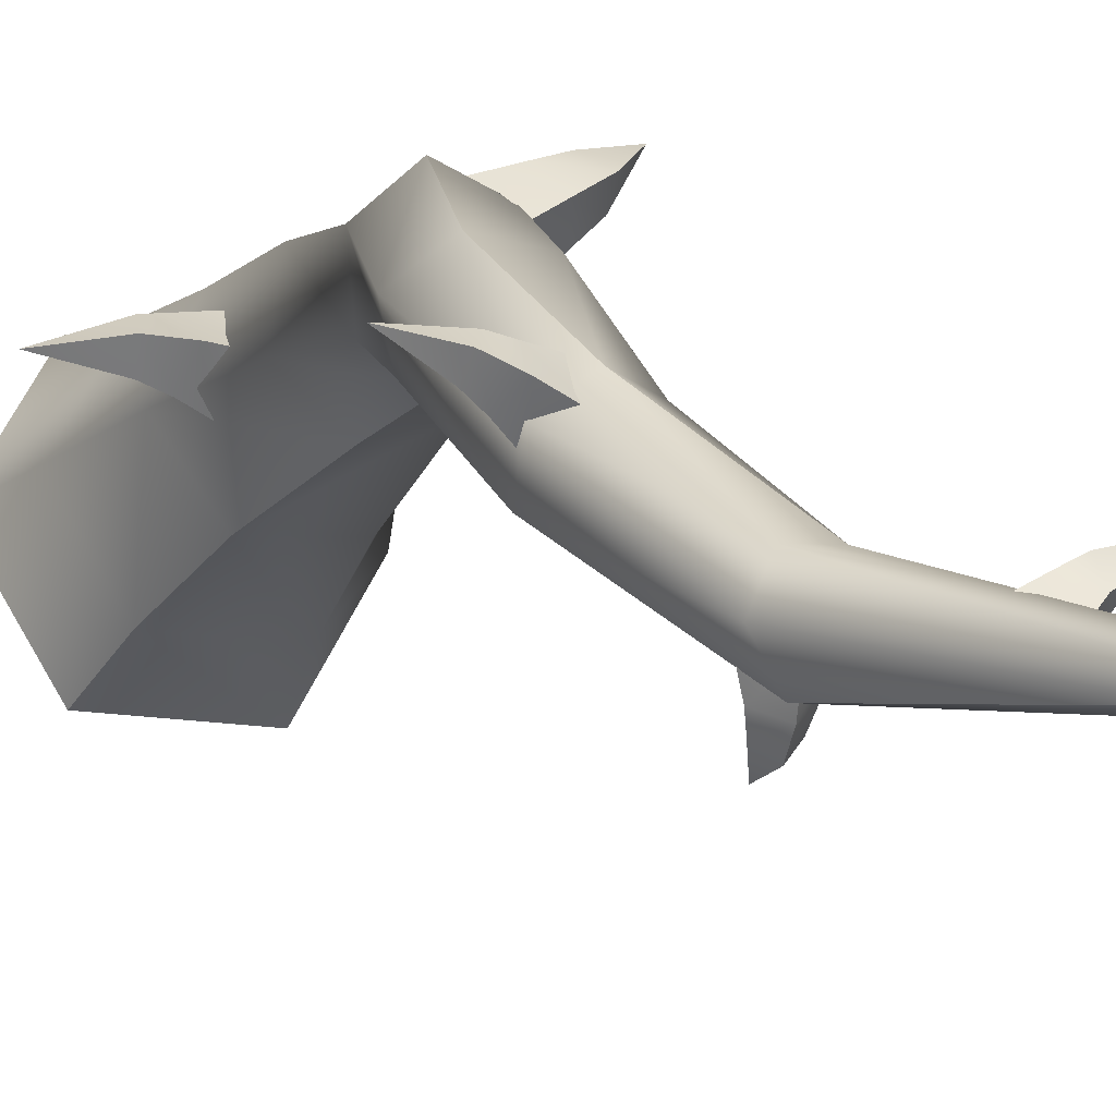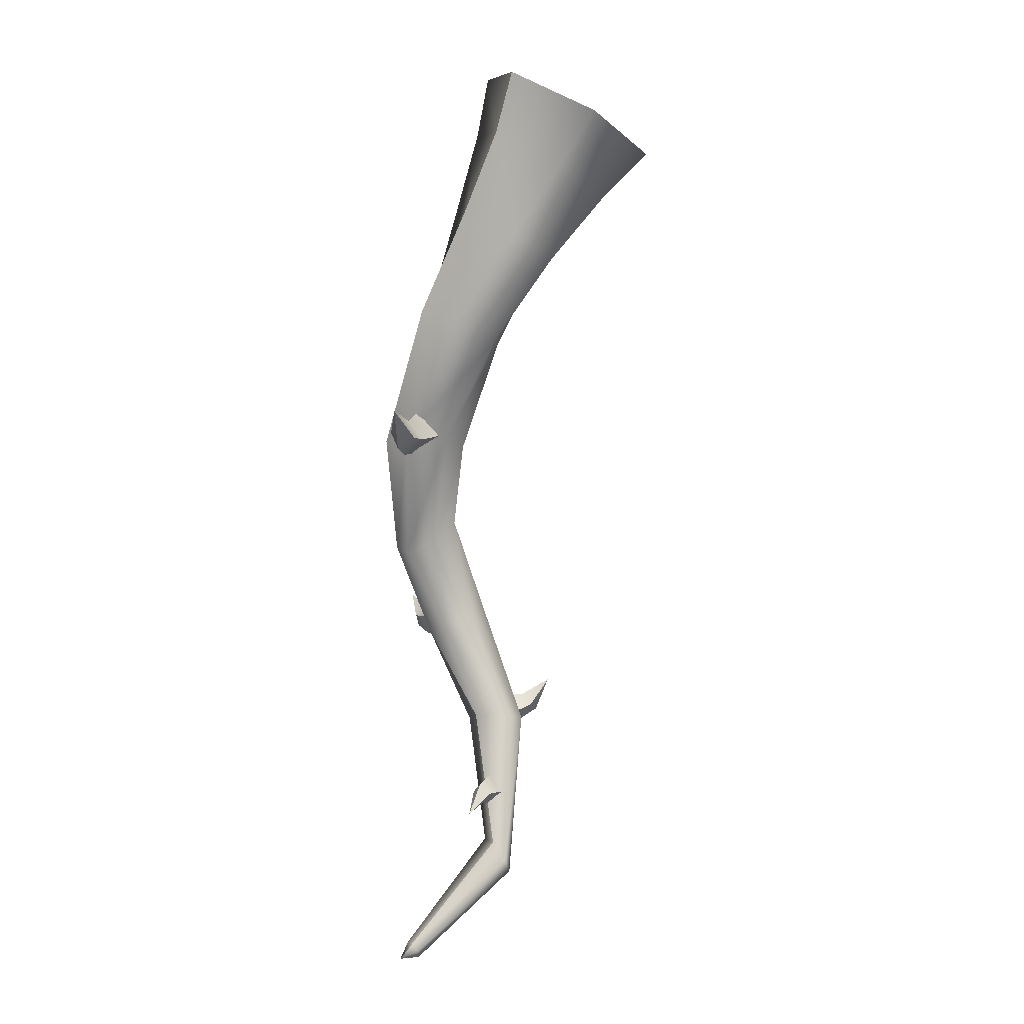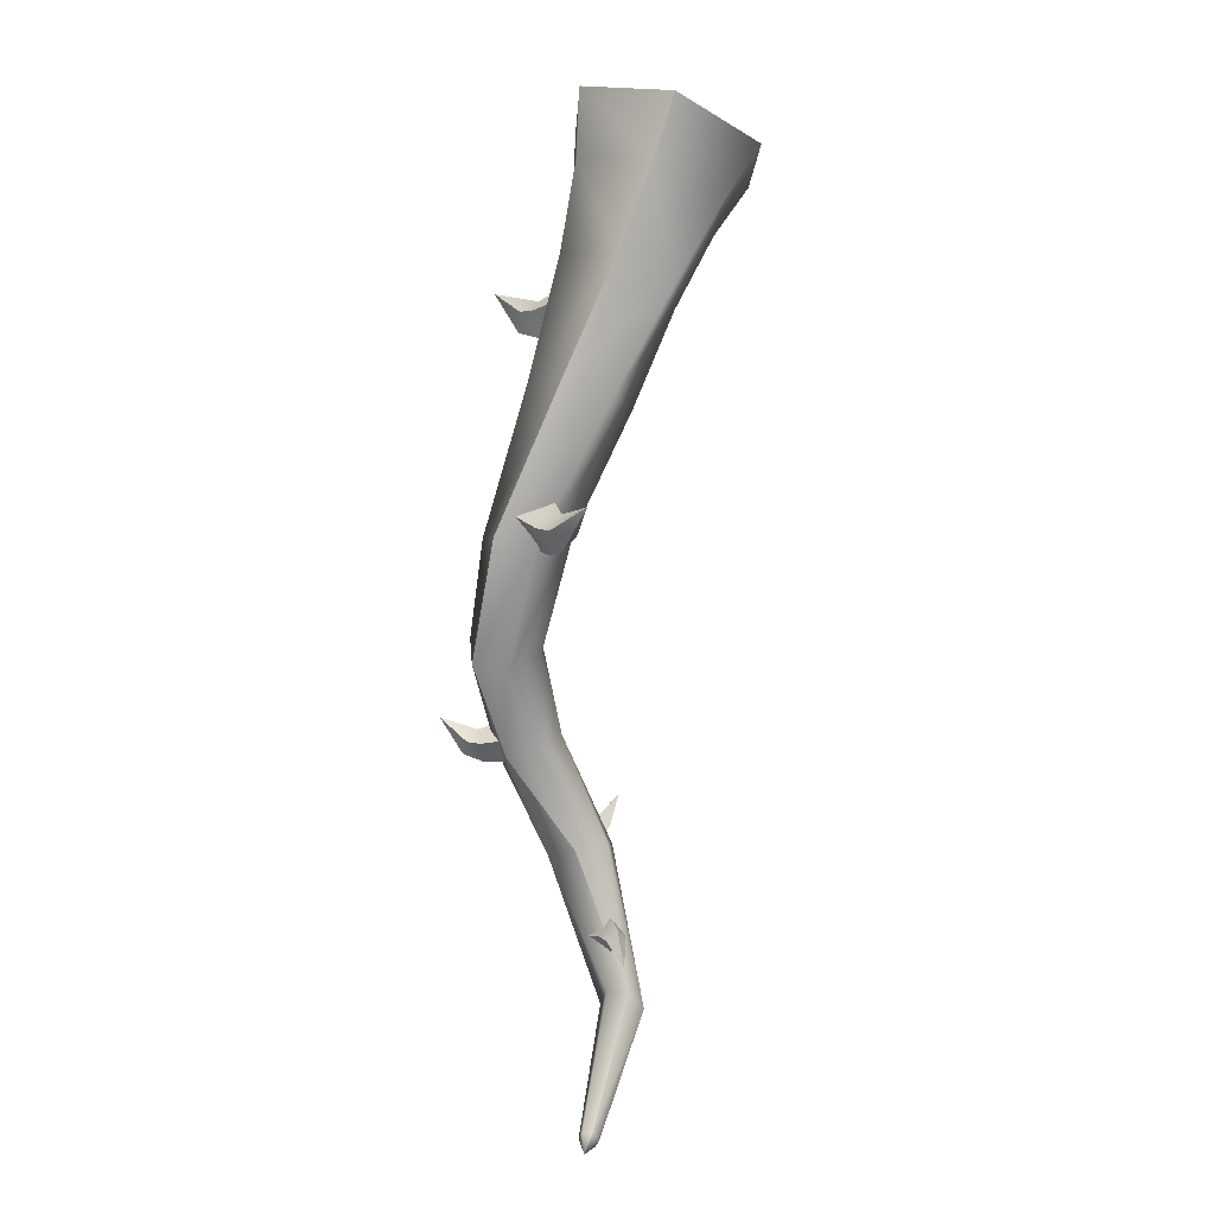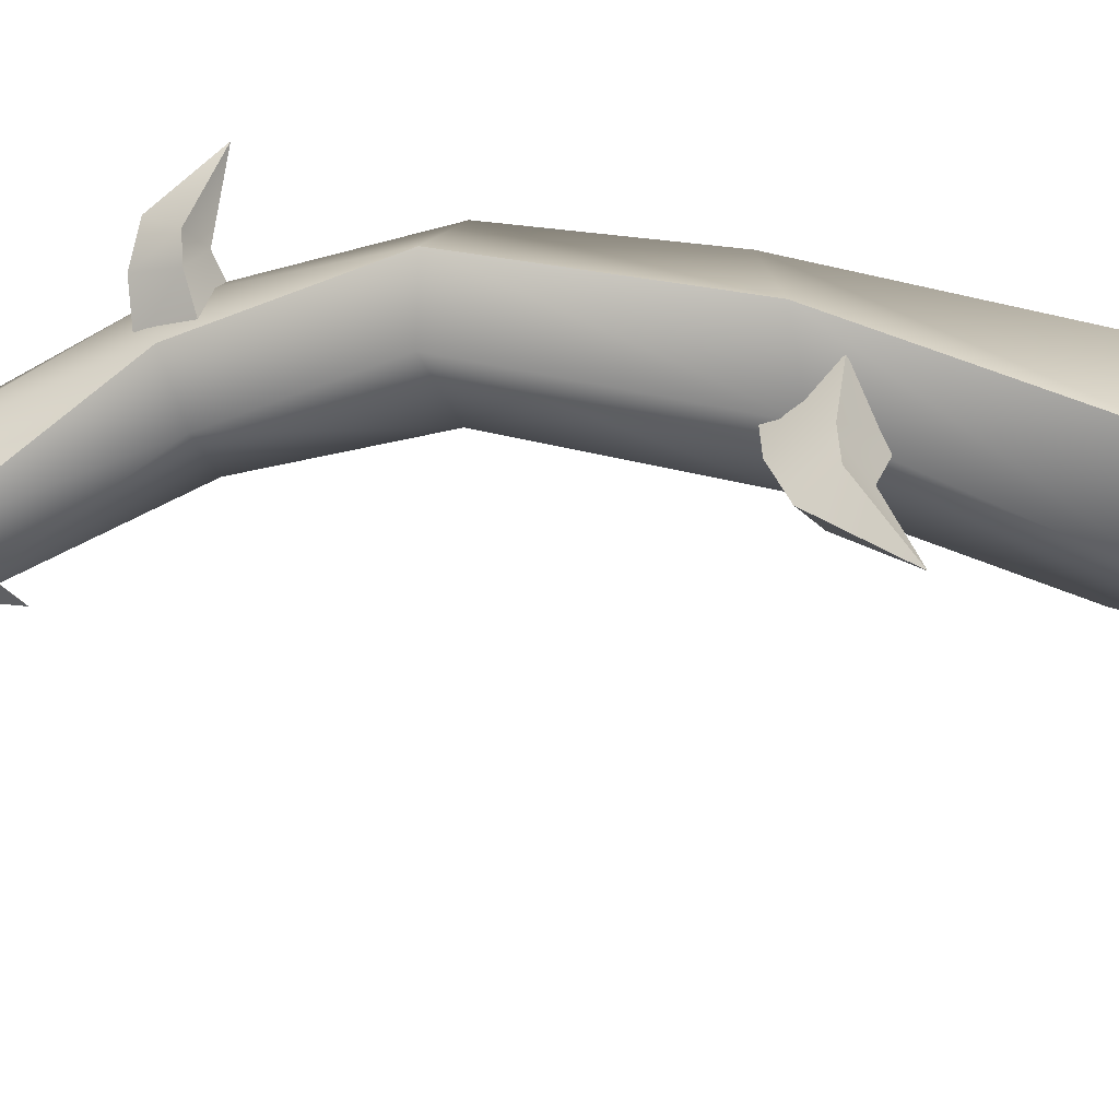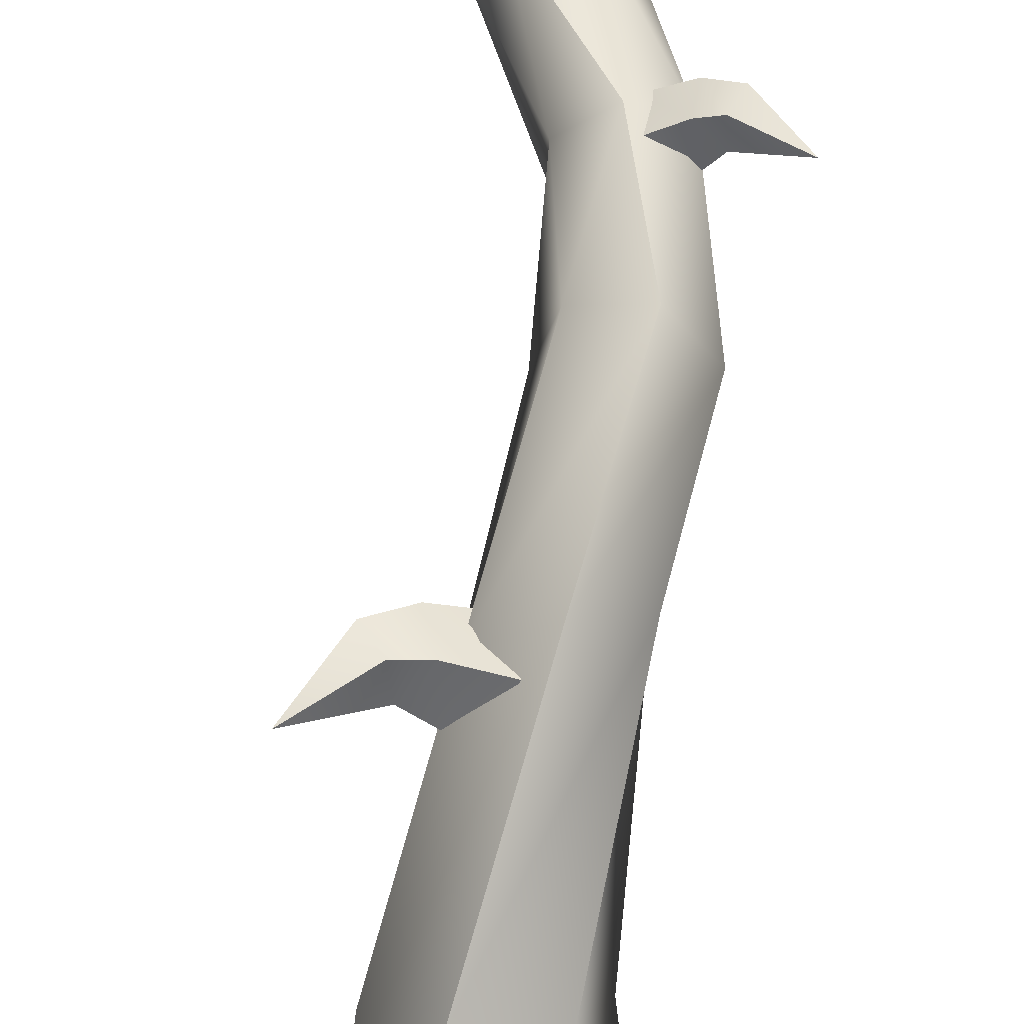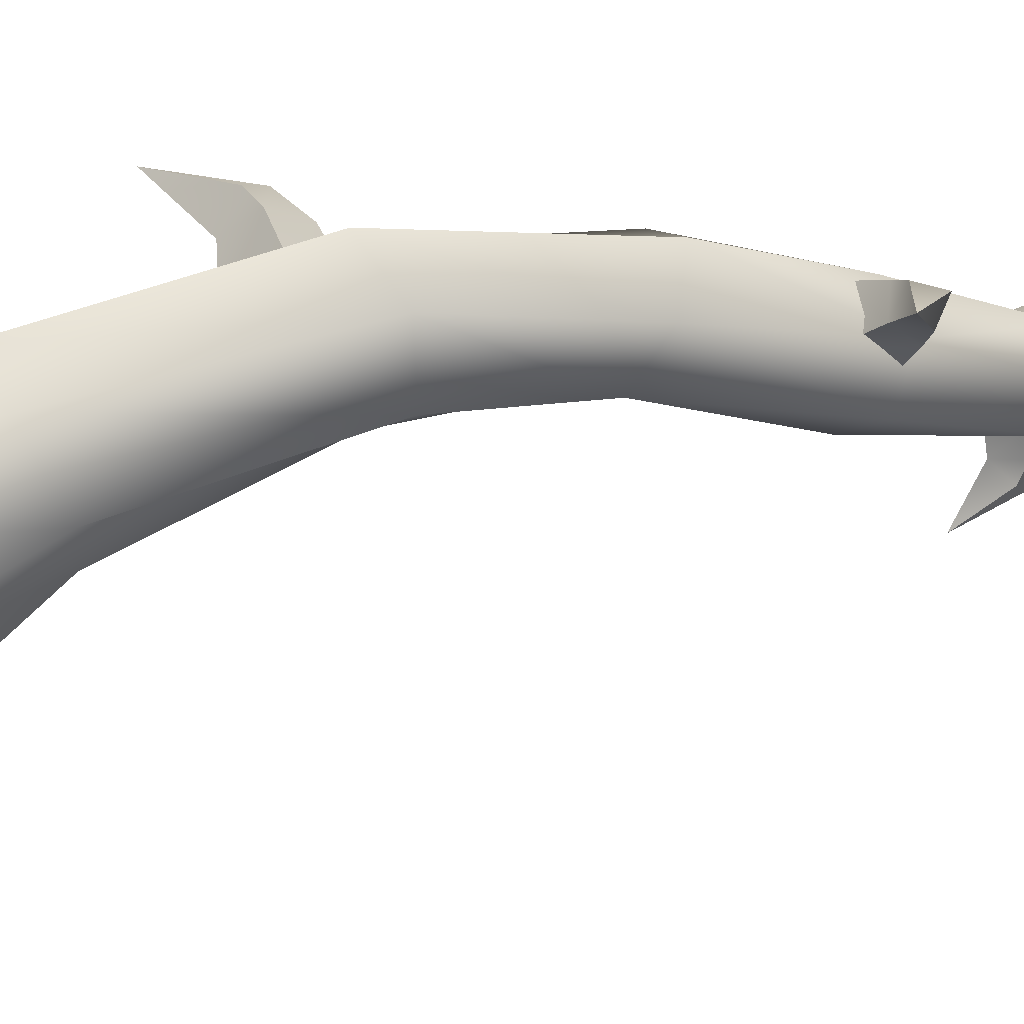
<metadata>
{"format":"obj","ext":"obj","renderer":"f3d","projection":"perspective","resolution":1024,"background":"white","views":[{"elev":9.7,"azim":154.5,"up":"+Y"},{"elev":3.8,"azim":-96.8,"up":"+Z"},{"elev":9.3,"azim":-139.9,"up":"+Z"},{"elev":60.6,"azim":-95.2,"up":"+Y"},{"elev":74.9,"azim":-2.5,"up":"+Y"},{"elev":23.9,"azim":59.8,"up":"+Y"}]}
</metadata>
<code>
o f_plant_05.020
v -75.06 26.53 177.7
v -74.95 26.05 177.9
v -74.5 25.77 177.6
v -74.47 26.39 177.2
v -74.72 25.26 178.9
v -75.29 27.38 177.5
v -74.45 27.32 177
v -74.47 26.39 177.2
v -74.5 25.77 177.6
v -74.19 26.09 178
v -74.07 26.54 177.8
v -74.72 25.26 178.9
v -74.45 27.32 177
v -73.85 27.38 177.8
v -74.07 26.54 177.8
v -74.19 26.09 178
v -74.65 26.44 178.3
v -74.72 25.26 178.9
v -73.85 27.38 177.8
v -74.69 27.44 178.4
v -74.65 26.44 178.3
v -74.95 26.05 177.9
v -75.06 26.53 177.7
v -74.72 25.26 178.9
v -74.69 27.44 178.4
v -75.29 27.38 177.5
v -77.15 27.8 174.4
v -77.51 28.18 174.4
v -77.44 28.58 174.9
v -76.85 28.17 175
v -78.21 29.13 173.8
v -76.57 27.17 174.2
v -76.05 27.66 175
v -76.85 28.17 175
v -77.44 28.58 174.9
v -77.08 28.82 174.5
v -76.62 28.65 174.5
v -78.21 29.13 173.8
v -76.05 27.66 175
v -75.8 28.4 174.3
v -76.62 28.65 174.5
v -77.08 28.82 174.5
v -77.09 28.38 174
v -78.21 29.13 173.8
v -75.8 28.4 174.3
v -76.32 27.91 173.5
v -77.09 28.38 174
v -77.51 28.18 174.4
v -77.15 27.8 174.4
v -78.21 29.13 173.8
v -76.32 27.91 173.5
v -76.57 27.17 174.2
v -72.16 29.88 181.4
v -71.75 30.28 181.4
v -71.83 30.84 181.1
v -72.52 30.47 180.8
v -70.88 31.07 182.4
v -72.84 29.16 181.4
v -73.43 29.92 180.8
v -72.52 30.47 180.8
v -71.83 30.84 181.1
v -72.2 30.99 181.6
v -72.71 30.82 181.6
v -70.88 31.07 182.4
v -73.43 29.92 180.8
v -73.62 30.54 181.8
v -72.71 30.82 181.6
v -72.2 30.99 181.6
v -72.18 30.38 182
v -70.88 31.07 182.4
v -73.62 30.54 181.8
v -73.03 29.77 182.4
v -72.18 30.38 182
v -71.75 30.28 181.4
v -72.16 29.88 181.4
v -70.88 31.07 182.4
v -73.03 29.77 182.4
v -72.84 29.16 181.4
v -76.82 32.24 190.1
v -77.55 32.37 190
v -77.95 32.1 189.4
v -77.01 31.77 189.1
v -79.2 32.31 191
v -75.64 31.98 190.3
v -75.81 31.2 189.1
v -77.01 31.77 189.1
v -77.95 32.1 189.4
v -77.97 31.4 189.8
v -77.42 31 189.8
v -79.2 32.31 191
v -75.81 31.2 189.1
v -76.52 30.19 189.9
v -77.42 31 189.8
v -77.97 31.4 189.8
v -77.47 31.63 190.5
v -79.2 32.31 191
v -76.52 30.19 189.9
v -76.35 30.97 191.1
v -77.47 31.63 190.5
v -77.55 32.37 190
v -76.82 32.24 190.1
v -79.2 32.31 191
v -76.35 30.97 191.1
v -75.64 31.98 190.3
v -73.92 28.05 196.9
v -73.26 28.37 196.9
v -73.22 29.14 196.6
v -74.22 28.98 196.4
v -71.74 28.81 198
v -74.97 27.4 197
v -75.5 28.65 196.6
v -74.22 28.98 196.4
v -73.22 29.14 196.6
v -73.48 29.33 197.4
v -74.16 29.31 197.4
v -71.74 28.81 198
v -75.5 28.65 196.6
v -75.3 29.25 197.8
v -74.16 29.31 197.4
v -73.48 29.33 197.4
v -73.62 28.52 197.7
v -71.74 28.81 198
v -75.3 29.25 197.8
v -74.77 28.01 198.3
v -73.62 28.52 197.7
v -73.26 28.37 196.9
v -73.92 28.05 196.9
v -71.74 28.81 198
v -74.77 28.01 198.3
v -74.97 27.4 197
v -78.51 27.99 202.6
v -79.58 25.4 201.2
v -78.93 27.26 198.4
v -77.9 29.21 199.4
v -77.54 25.5 197.4
v -77.58 23.28 200.1
v -75.11 25.68 197.5
v -74.5 23.75 200.3
v -78.22 29.68 194.6
v -77.6 27.99 193.9
v -76.95 31 195.2
v -75.71 27.62 193.8
v -76.58 30.01 189.6
v -75.19 29.1 189.4
v -74.99 32.44 189.6
v -76.48 31.68 189.7
v -77.84 21.52 201.8
v -74.01 22.11 202.2
v -80.34 24.16 203.2
v -79 27.39 205
v -73.36 31.9 184.8
v -74.8 31.55 184.6
v -73.71 30.5 181.1
v -74.82 29.92 181.5
v -75.3 30.3 185.2
v -74.82 28.66 181.9
v -74.37 29.41 186
v -73.7 27.99 181.9
v -75.47 26.55 177.4
v -74.25 26.71 177
v -77.34 27.3 171
v -77.85 27.54 171.7
v -78.96 31.42 168.1
v -78.74 31.35 167.8
v -76.03 27.47 177.6
v -77.52 28.04 172.3
v -75.37 28.56 177.5
v -76.5 27.56 170.9
v -78.83 31.63 168.4
v -78.38 31.51 167.8
v -78.87 32.14 167.8
v -74.5 23.75 200.3
v -73.42 26.34 201.7
v -74.08 27.63 198.6
v -75.11 25.68 197.5
v -75.47 29.4 199.5
v -75.43 28.46 202.8
v -77.9 29.21 199.4
v -78.51 27.99 202.6
v -74.44 28.94 194.4
v -75.06 30.63 195.1
v -76.95 31 195.2
v -75.71 27.62 193.8
v -73.6 31.53 189.3
v -74.99 32.44 189.6
v -75.19 29.1 189.4
v -73.7 29.86 189.2
v -75.16 27.98 205.3
v -79 27.39 205
v -72.67 25.34 203.9
v -74.01 22.11 202.2
v -74.37 29.41 186
v -72.94 29.77 186.1
v -73.7 27.99 181.9
v -72.58 28.57 181.5
v -72.43 31.01 185.5
v -72.58 29.82 181.2
v -73.36 31.9 184.8
v -73.71 30.5 181.1
v -73.59 27.8 176.9
v -74.15 28.72 177.1
v -76.16 28.06 171.6
v -76.5 27.56 170.9
v -74.25 26.71 177
v -76.68 28.3 172.3
v -75.37 28.56 177.5
v -77.52 28.04 172.3
v -78.38 31.51 167.8
v -78.25 31.73 168.1
v -78.48 31.79 168.4
v -78.83 31.63 168.4
v -78.87 32.14 167.8
f 3 2 1
f 4 3 1
f 5 2 3
f 4 1 6
f 7 4 6
f 10 9 8
f 11 10 8
f 12 9 10
f 11 8 13
f 14 11 13
f 17 16 15
f 18 16 17
f 17 15 19
f 20 17 19
f 23 22 21
f 24 21 22
f 23 21 25
f 26 23 25
f 29 28 27
f 30 29 27
f 31 28 29
f 30 27 32
f 33 30 32
f 36 35 34
f 37 36 34
f 38 35 36
f 37 34 39
f 40 37 39
f 43 42 41
f 44 42 43
f 43 41 45
f 46 43 45
f 49 48 47
f 50 47 48
f 49 47 51
f 52 49 51
f 55 54 53
f 56 55 53
f 57 54 55
f 56 53 58
f 59 56 58
f 62 61 60
f 63 62 60
f 64 61 62
f 63 60 65
f 66 63 65
f 69 68 67
f 70 68 69
f 69 67 71
f 72 69 71
f 75 74 73
f 76 73 74
f 75 73 77
f 78 75 77
f 81 80 79
f 82 81 79
f 83 80 81
f 82 79 84
f 85 82 84
f 88 87 86
f 89 88 86
f 90 87 88
f 89 86 91
f 92 89 91
f 95 94 93
f 96 94 95
f 95 93 97
f 98 95 97
f 101 100 99
f 102 99 100
f 101 99 103
f 104 101 103
f 107 106 105
f 108 107 105
f 109 106 107
f 108 105 110
f 111 108 110
f 114 113 112
f 115 114 112
f 116 113 114
f 115 112 117
f 118 115 117
f 121 120 119
f 122 120 121
f 121 119 123
f 124 121 123
f 127 126 125
f 128 125 126
f 127 125 129
f 130 127 129
f 133 132 131
f 134 133 131
f 133 135 132
f 135 136 132
f 135 137 136
f 137 138 136
f 133 139 135
f 139 140 135
f 135 140 137
f 141 139 133
f 134 141 133
f 140 142 137
f 140 143 142
f 143 144 142
f 141 145 139
f 145 146 139
f 146 143 140
f 139 146 140
f 136 138 147
f 138 148 147
f 136 147 149
f 132 136 149
f 132 149 150
f 131 132 150
f 145 151 146
f 151 152 146
f 146 152 143
f 151 153 152
f 153 154 152
f 152 154 155
f 143 155 144
f 152 155 143
f 154 156 155
f 155 156 157
f 155 157 144
f 156 158 157
f 156 159 158
f 159 160 158
f 159 161 160
f 162 161 159
f 162 163 161
f 163 164 161
f 165 162 159
f 165 159 156
f 154 165 156
f 166 162 165
f 167 166 165
f 167 165 154
f 153 167 154
f 161 168 160
f 161 164 168
f 169 163 162
f 166 169 162
f 164 170 168
f 169 171 163
f 164 171 170
f 163 171 164
f 174 173 172
f 175 174 172
f 174 176 173
f 176 177 173
f 176 178 177
f 178 179 177
f 174 180 176
f 180 181 176
f 176 181 178
f 181 182 178
f 183 180 174
f 175 183 174
f 181 184 182
f 184 185 182
f 183 186 180
f 186 187 180
f 187 184 181
f 180 187 181
f 177 179 188
f 179 189 188
f 177 188 190
f 173 177 190
f 173 190 191
f 172 173 191
f 186 192 187
f 192 193 187
f 187 193 184
f 192 194 193
f 194 195 193
f 193 195 196
f 184 196 185
f 193 196 184
f 195 197 196
f 196 197 198
f 196 198 185
f 197 199 198
f 195 200 197
f 200 201 197
f 197 201 199
f 200 202 201
f 203 202 200
f 204 203 200
f 204 200 195
f 194 204 195
f 202 205 201
f 201 205 206
f 201 206 199
f 205 207 206
f 203 208 202
f 208 209 202
f 202 209 205
f 205 210 207
f 209 210 205
f 210 211 207
f 209 212 210
f 208 212 209
f 210 212 211

</code>
